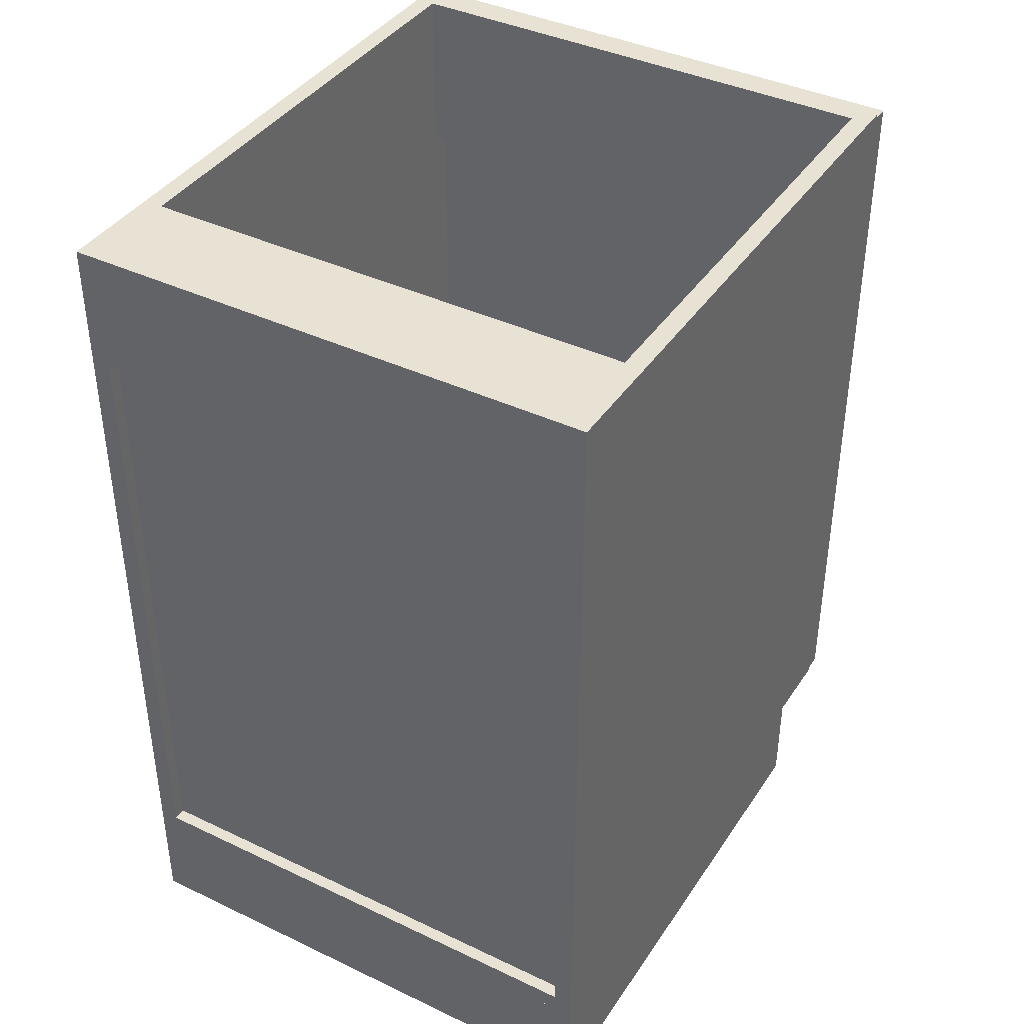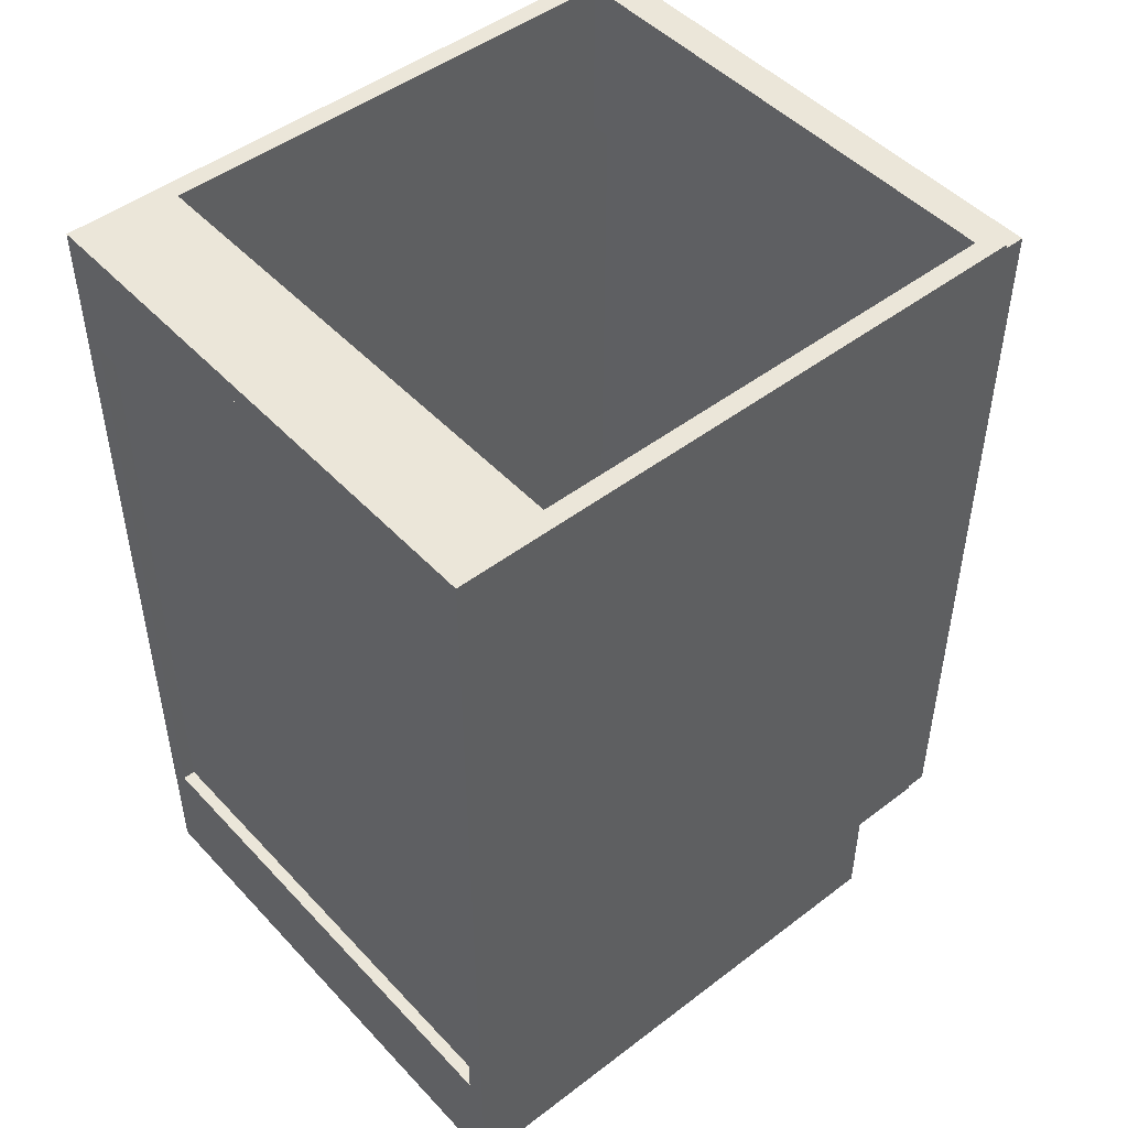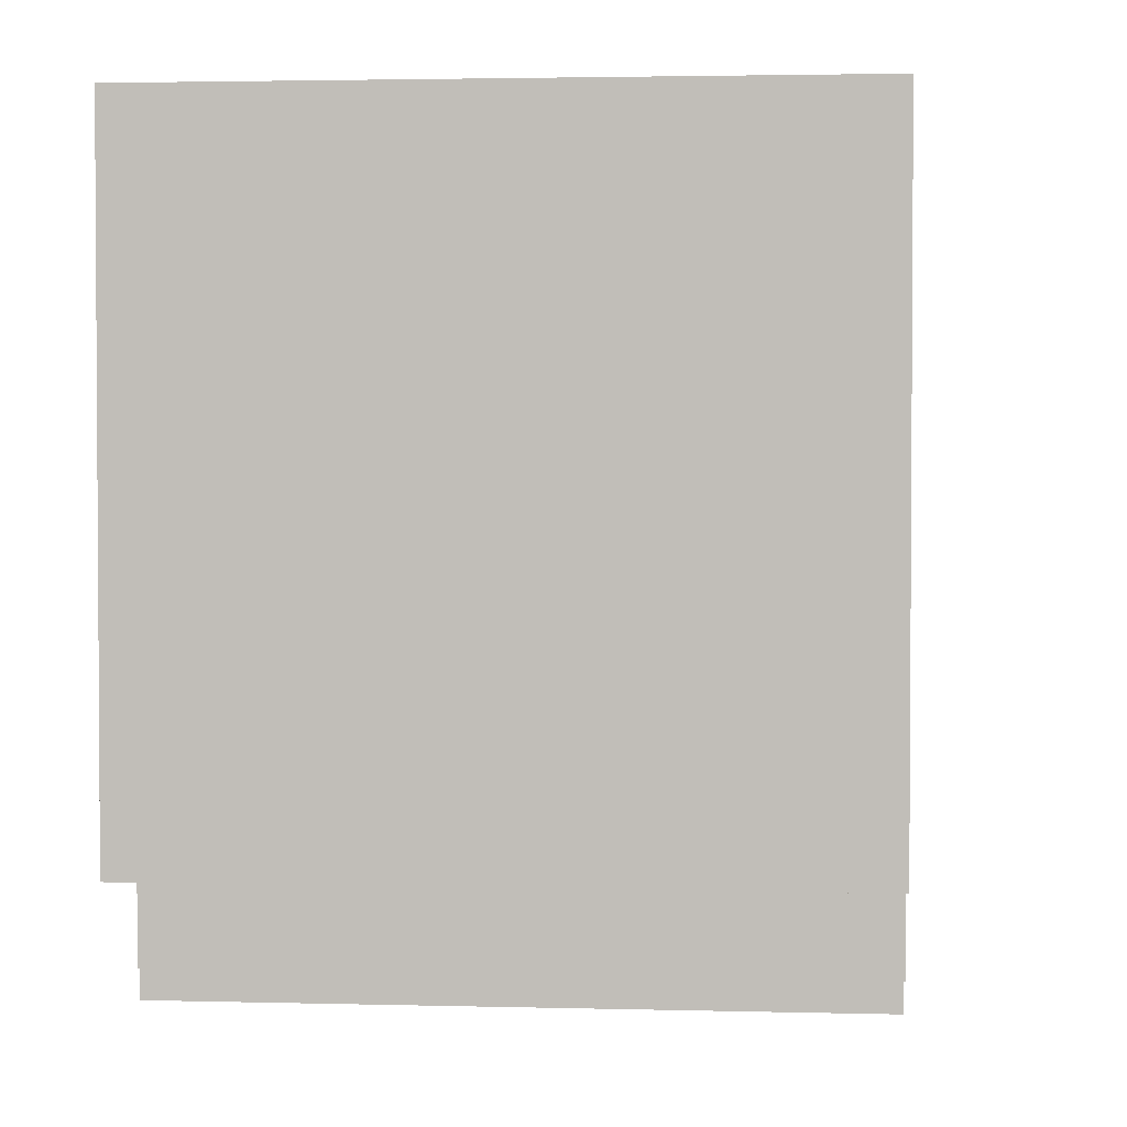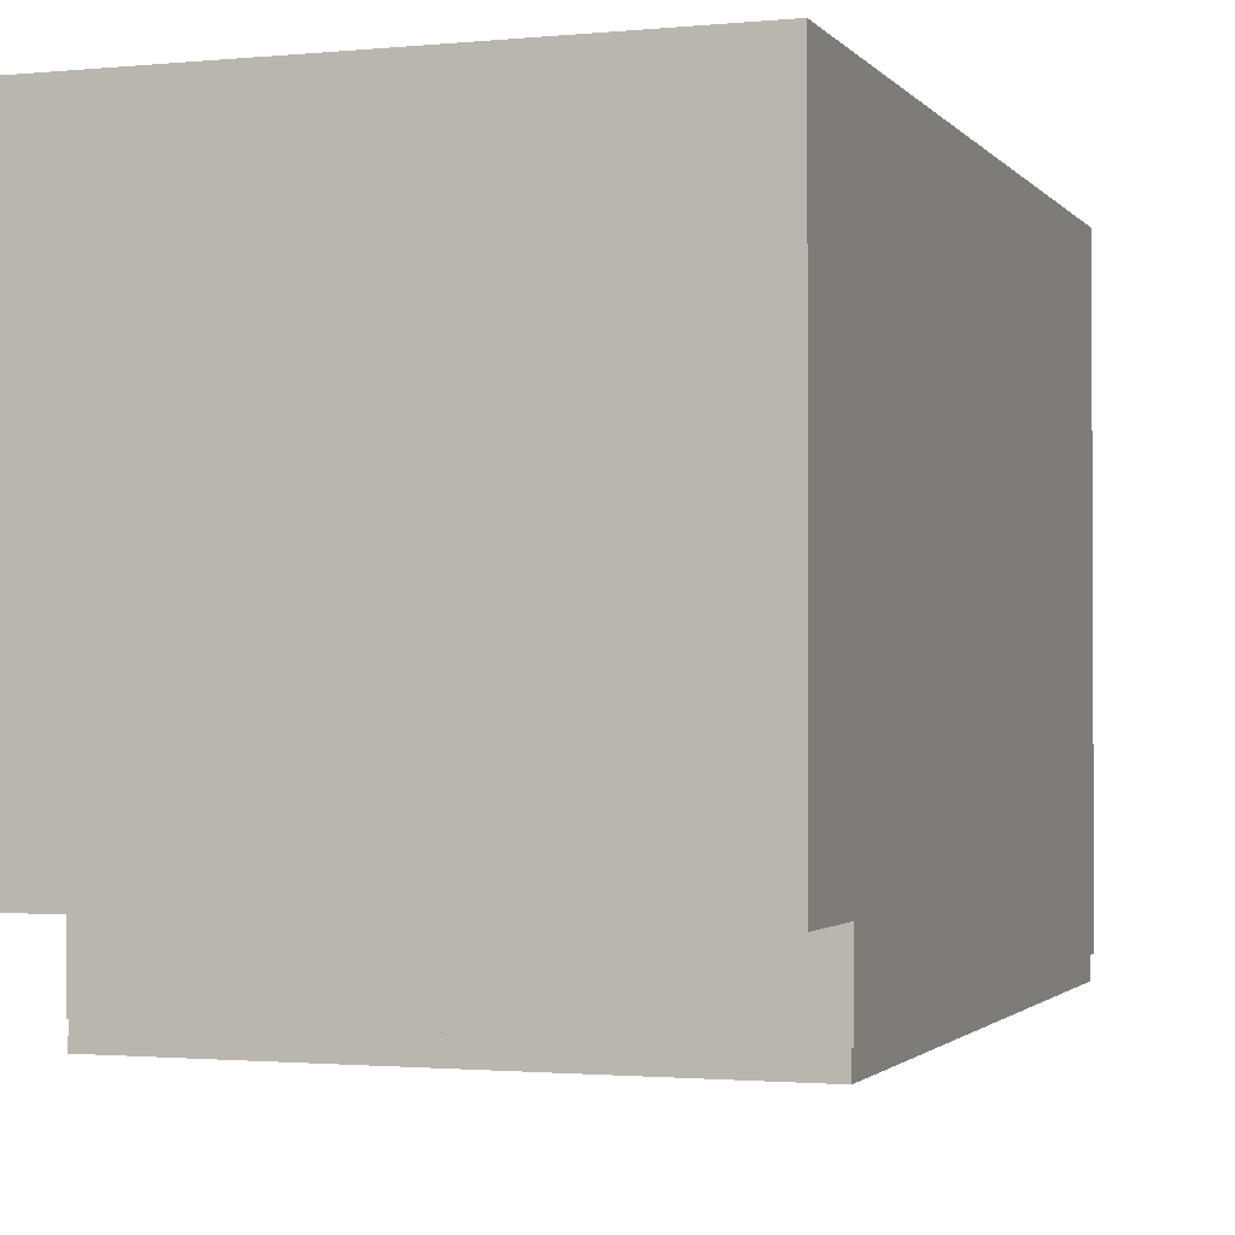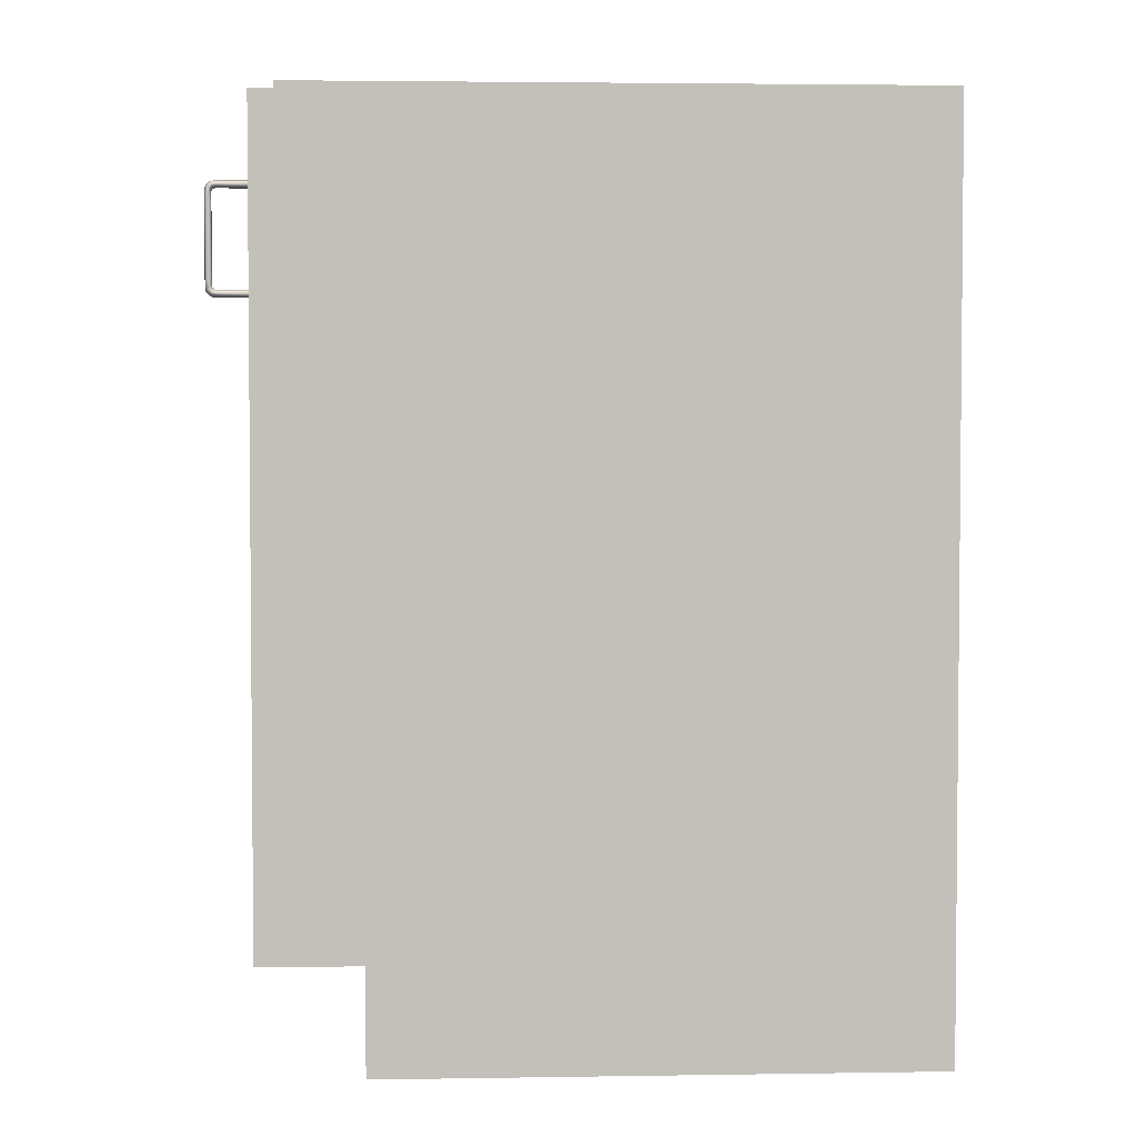
<metadata>
{"format":"obj","ext":"obj","renderer":"f3d","projection":"perspective","resolution":1024,"background":"white","views":[{"elev":39.9,"azim":30.4,"up":"+Y"},{"elev":48.0,"azim":49.5,"up":"+Y"},{"elev":2.5,"azim":5.5,"up":"+Z"},{"elev":-1.5,"azim":19.0,"up":"+Z"},{"elev":3.2,"azim":-93.0,"up":"+Y"}]}
</metadata>
<code>
v 0.3007 -0.4155 0.3971
v -0.1041 -0.4311 0.3971
v 0.3007 -0.4311 0.3971
v -0.1041 -0.4155 0.3971
v 0.3007 -0.4311 -0.0959
v -0.1041 -0.4155 -0.0959
v -0.1041 -0.4311 -0.0959
v 0.3007 -0.4155 -0.0959
v -0.1197 0.2021 -0.0959
v -0.1197 -0.4311 0.3971
v -0.1197 0.2021 0.3971
v -0.1197 -0.4311 -0.0959
v -0.1041 0.2021 0.3971
v -0.1041 0.2021 -0.0959
v 0.3163 -0.4311 -0.0959
v 0.3163 0.2021 0.3971
v 0.3163 -0.4311 0.3971
v 0.3163 0.2021 -0.0959
v 0.3007 0.2021 -0.0959
v 0.3007 -0.4311 -0.0959
v 0.3007 -0.4311 0.3971
v 0.3007 0.2021 0.3971
v 0.3007 0.1865 0.3868
v -0.1041 -0.4155 0.3868
v 0.3007 -0.4155 0.3868
v -0.1041 0.1865 0.3868
v 0.3007 -0.4155 0.3842
v -0.1041 0.1865 0.3842
v -0.1041 -0.4155 0.3842
v 0.3007 0.1865 0.3842
v -0.1041 0.1035 0.3971
v -0.1041 0.1865 0.3971
v -0.1041 0.1035 0.3868
v 0.3007 0.1865 0.3971
v 0.3007 0.1035 0.3868
v 0.3007 0.1035 0.3971
v 0.3007 0.1865 0.3868
v -0.1041 0.06717 -0.08033
v -0.1041 0.2021 -0.08033
v -0.1041 0.06717 -0.0959
v 0.3007 0.2021 -0.08033
v 0.3007 0.06717 -0.0959
v 0.3007 0.06717 -0.08033
v 0.3007 0.2021 -0.0959
v 0.3007 0.1865 0.3141
v 0.3007 0.2021 0.3971
v 0.3007 0.1865 0.3971
v 0.3007 0.2021 0.3141
v -0.1041 0.2021 0.3141
v -0.1041 0.1865 0.3141
v -0.1197 -0.4311 -0.03362
v -0.1197 -0.5141 0.3971
v -0.1197 -0.5141 -0.03362
v 0.3163 -0.4311 0.3971
v 0.3163 -0.5141 -0.03362
v 0.3163 -0.5141 0.3971
v 0.3163 -0.4311 -0.03362
v 0.315 -0.4311 -0.1141
v 0.315 0.1969 -0.0959
v 0.315 -0.4311 -0.0959
v 0.315 0.1969 -0.1141
v -0.1184 -0.4311 -0.0959
v -0.1184 0.1969 -0.1141
v -0.1184 0.1969 -0.0959
v -0.1184 -0.4311 -0.1141
v -0.08725 0.1269 -0.1478
v -0.085 0.1304 -0.146
v -0.085 0.1268 -0.1465
v -0.08725 0.131 -0.1472
v -0.085 0.121 -0.1465
v -0.0895 0.1304 -0.146
v -0.085 0.1332 -0.1434
v -0.085 0.121 -0.1439
v -0.08725 0.121 -0.1478
v -0.0895 0.1268 -0.1465
v -0.08725 0.1345 -0.144
v -0.085 0.129 -0.1435
v -0.085 0.1265 -0.1439
v -0.0895 0.121 -0.1465
v -0.0895 0.1332 -0.1434
v -0.085 0.1338 -0.1401
v -0.085 0.1305 -0.1421
v -0.08725 0.1264 -0.1426
v -0.0895 0.1265 -0.1439
v -0.0895 0.129 -0.1435
v -0.08725 0.1352 -0.1402
v -0.08725 0.1292 -0.1415
v -0.08725 0.1283 -0.1423
v -0.08725 0.121 -0.1426
v -0.0895 0.121 -0.1439
v -0.0895 0.1305 -0.1421
v -0.0895 0.1338 -0.1401
v -0.085 0.1338 -0.1141
v -0.085 0.1309 -0.1399
v -0.08725 0.1352 -0.1141
v -0.08725 0.1295 -0.1398
v -0.0895 0.1309 -0.1399
v -0.0895 0.1338 -0.1141
v -0.085 0.1324 -0.1141
v -0.08725 0.1295 -0.1141
v -0.0895 0.1309 -0.1141
v -0.0895 0.1324 -0.1141
v -0.085 0.1309 -0.1141
v -0.08725 0.06406 -0.1426
v -0.0895 0.122 -0.1439
v -0.0895 0.06406 -0.1439
v -0.08725 0.122 -0.1426
v -0.0895 0.122 -0.1465
v -0.085 0.122 -0.1439
v -0.0895 0.06406 -0.1465
v -0.085 0.06406 -0.1439
v -0.08725 0.122 -0.1478
v -0.085 0.122 -0.1465
v -0.08725 0.06406 -0.1478
v -0.085 0.06406 -0.1465
v -0.085 0.05531 -0.1141
v -0.08725 0.05674 -0.1398
v -0.08725 0.05674 -0.1141
v -0.085 0.05531 -0.1399
v -0.0895 0.05531 -0.1399
v -0.085 0.05246 -0.1401
v -0.085 0.05573 -0.1421
v -0.0895 0.05531 -0.1141
v -0.0895 0.05573 -0.1421
v -0.085 0.05246 -0.1141
v -0.08725 0.05706 -0.1415
v -0.0895 0.05246 -0.1141
v -0.0895 0.05246 -0.1401
v -0.08725 0.05104 -0.1141
v -0.085 0.05307 -0.1434
v -0.08725 0.05794 -0.1423
v -0.0895 0.05725 -0.1435
v -0.0895 0.05307 -0.1434
v -0.08725 0.05104 -0.1402
v -0.085 0.05725 -0.1435
v -0.08725 0.05174 -0.144
v -0.085 0.05588 -0.146
v -0.085 0.05971 -0.1439
v -0.0895 0.05971 -0.1439
v -0.0895 0.05588 -0.146
v -0.08725 0.05519 -0.1472
v -0.08725 0.05983 -0.1426
v -0.085 0.06528 -0.1439
v -0.0895 0.06528 -0.1439
v -0.0895 0.06528 -0.1465
v -0.08725 0.05935 -0.1478
v -0.085 0.06528 -0.1465
v -0.08725 0.06528 -0.1426
v -0.0895 0.05947 -0.1465
v -0.085 0.05947 -0.1465
v -0.08725 0.06528 -0.1478
v -0.09893 -0.5141 0.3764
v -0.09893 -0.5141 0.3971
v -0.1197 -0.5141 0.3764
g mesh1_mesh1-geometry
f 1 2 3
f 2 1 4
f 2 5 3
f 5 1 3
f 1 6 4
f 6 2 4
f 5 2 7
f 1 5 8
f 6 1 8
f 2 6 7
g mesh1_mesh1-geometry
f 3 2 1
f 4 1 2
f 3 5 2
f 3 1 5
f 4 6 1
f 4 2 6
f 7 2 5
f 8 5 1
f 8 1 6
f 7 6 2
f 6 5 7
f 7 5 6
f 5 6 8
f 8 6 5
g mesh2_mesh2-geometry
l 5 7
l 7 6
l 8 6
g mesh3_mesh3-geometry
f 9 10 11
f 10 9 12
g mesh3_mesh3-geometry
f 11 10 9
f 12 9 10
g mesh4_mesh4-geometry
f 7 13 2
f 13 7 14
f 13 10 2
f 2 12 7
f 9 13 14
f 10 13 11
f 12 2 10
f 13 9 11
g mesh4_mesh4-geometry
f 2 13 7
f 14 7 13
f 2 10 13
f 7 12 2
f 7 9 14
f 14 9 7
f 14 13 9
f 11 13 10
f 10 2 12
f 9 7 12
f 12 7 9
f 11 9 13
g mesh5_mesh5-geometry
f 15 16 17
f 16 15 18
g mesh5_mesh5-geometry
f 17 16 15
f 18 15 16
g mesh6_mesh6-geometry
f 19 15 20
f 15 19 18
f 20 15 19
f 18 19 15
f 20 21 15
f 20 19 21
f 18 16 19
f 17 15 21
f 22 21 19
f 22 19 16
f 17 21 16
f 22 16 21
g mesh6_mesh6-geometry
f 15 21 20
f 21 19 20
f 19 16 18
f 21 15 17
f 19 21 22
f 16 19 22
f 16 21 17
f 21 16 22
g mesh7_mesh7-geometry
l 19 18
l 19 20
l 20 15
g mesh8_mesh8-geometry
f 23 24 25
f 24 23 26
f 24 27 25
f 27 23 25
f 23 28 26
f 28 24 26
f 27 24 29
f 23 27 30
f 28 23 30
f 24 28 29
f 28 27 29
f 27 28 30
g mesh8_mesh8-geometry
f 25 24 23
f 26 23 24
f 25 27 24
f 25 23 27
f 26 28 23
f 26 24 28
f 29 24 27
f 30 27 23
f 30 23 28
f 29 28 24
f 29 27 28
f 30 28 27
g mesh9_mesh9-geometry
f 26 31 32
f 31 26 33
f 31 34 32
f 34 26 32
f 26 35 33
f 35 31 33
f 34 31 36
f 26 34 37
f 35 26 37
f 31 35 36
f 35 34 36
f 34 35 37
g mesh9_mesh9-geometry
f 32 31 26
f 33 26 31
f 32 34 31
f 32 26 34
f 33 35 26
f 33 31 35
f 36 31 34
f 37 34 26
f 37 26 35
f 36 35 31
f 36 34 35
f 37 35 34
g mesh10_mesh10-geometry
f 14 38 39
f 38 14 40
f 38 41 39
f 41 14 39
f 42 38 40
f 41 38 43
f 14 41 44
f 38 42 43
f 42 41 43
f 41 42 44
g mesh10_mesh10-geometry
f 39 38 14
f 40 14 38
f 39 41 38
f 39 14 41
f 14 42 40
f 40 42 14
f 40 38 42
f 43 38 41
f 44 41 14
f 42 14 44
f 44 14 42
f 43 42 38
f 43 41 42
f 44 42 41
g mesh11_mesh11-geometry
f 45 46 47
f 46 45 48
f 46 32 47
f 32 45 47
f 45 49 48
f 49 46 48
f 32 46 13
f 45 32 50
f 49 45 50
f 46 49 13
f 49 32 13
f 32 49 50
g mesh11_mesh11-geometry
f 47 46 45
f 48 45 46
f 47 32 46
f 47 45 32
f 48 49 45
f 48 46 49
f 13 46 32
f 50 32 45
f 50 45 49
f 13 49 46
f 13 32 49
f 50 49 32
g mesh12_mesh12-geometry
f 51 52 10
f 52 51 53
f 52 54 10
f 54 51 10
f 51 55 53
f 53 56 52
f 54 52 56
f 51 54 57
f 55 51 57
f 56 53 55
f 55 54 56
f 54 55 57
g mesh12_mesh12-geometry
f 10 52 51
f 53 51 52
f 10 54 52
f 10 51 54
f 53 55 51
f 52 56 53
f 56 52 54
f 57 54 51
f 57 51 55
f 55 53 56
f 56 54 55
f 57 55 54
g mesh13_mesh13-geometry
f 58 59 60
f 59 58 61
f 60 59 58
f 61 58 59
f 59 62 60
f 60 62 59
f 62 58 60
f 60 58 62
f 58 63 61
f 61 63 58
f 63 59 61
f 61 59 63
f 62 59 64
f 64 59 62
f 58 62 65
f 65 62 58
f 63 58 65
f 65 58 63
f 59 63 64
f 64 63 59
f 63 62 64
f 64 62 63
f 62 63 65
f 65 63 62
g mesh14_mesh14-geometry
l 59 60
l 59 61
l 64 59
l 60 58
l 60 62
l 61 58
l 63 61
l 62 64
l 64 63
l 58 65
l 62 65
l 65 63
g mesh15_mesh15-geometry
f 66 67 68
f 67 66 69
f 67 70 68
f 70 66 68
f 66 71 69
f 69 72 67
f 67 73 70
f 66 70 74
f 71 66 75
f 71 76 69
f 72 69 76
f 72 77 67
f 67 78 73
f 74 75 66
f 79 71 75
f 76 71 80
f 76 81 72
f 72 82 77
f 67 77 78
f 83 73 78
f 75 74 79
f 79 84 71
f 85 80 71
f 80 86 76
f 81 76 86
f 81 82 72
f 87 77 82
f 88 78 77
f 73 83 89
f 78 88 83
f 84 79 90
f 85 71 84
f 91 80 85
f 86 80 92
f 86 93 81
f 81 94 82
f 77 87 88
f 94 87 82
f 84 89 83
f 88 84 83
f 89 84 90
f 84 88 85
f 91 92 80
f 88 91 85
f 92 95 86
f 93 86 95
f 93 94 81
f 91 88 87
f 87 94 96
f 97 92 91
f 95 92 98
f 99 94 93
f 87 97 91
f 94 100 96
f 97 87 96
f 101 92 97
f 92 102 98
f 94 99 103
f 100 94 103
f 101 96 100
f 96 101 97
f 102 92 101
g mesh15_mesh15-geometry
f 68 67 66
f 69 66 67
f 68 70 67
f 68 66 70
f 69 71 66
f 67 72 69
f 70 73 67
f 74 70 66
f 75 66 71
f 69 76 71
f 76 69 72
f 67 77 72
f 73 78 67
f 66 75 74
f 75 71 79
f 80 71 76
f 72 81 76
f 77 82 72
f 78 77 67
f 78 73 83
f 79 74 75
f 71 84 79
f 71 80 85
f 76 86 80
f 86 76 81
f 72 82 81
f 82 77 87
f 77 78 88
f 89 83 73
f 83 88 78
f 90 79 84
f 84 71 85
f 85 80 91
f 92 80 86
f 81 93 86
f 82 94 81
f 88 87 77
f 82 87 94
f 83 89 84
f 83 84 88
f 90 84 89
f 85 88 84
f 80 92 91
f 85 91 88
f 86 95 92
f 95 86 93
f 81 94 93
f 87 88 91
f 96 94 87
f 91 92 97
f 98 92 95
f 93 94 99
f 91 97 87
f 96 100 94
f 96 87 97
f 97 92 101
f 98 102 92
f 103 99 94
f 103 94 100
f 100 96 101
f 97 101 96
f 101 92 102
g mesh16_mesh16-geometry
f 104 105 106
f 105 104 107
f 108 106 105
f 104 109 107
f 106 108 110
f 109 104 111
f 112 110 108
f 111 113 109
f 110 112 114
f 113 111 115
f 112 115 114
f 115 112 113
g mesh16_mesh16-geometry
f 106 105 104
f 107 104 105
f 105 106 108
f 107 109 104
f 110 108 106
f 111 104 109
f 108 110 112
f 109 113 111
f 114 112 110
f 115 111 113
f 114 115 112
f 113 112 115
g mesh17_mesh17-geometry
f 116 117 118
f 117 116 119
f 120 118 117
f 116 121 119
f 122 117 119
f 118 120 123
f 117 124 120
f 121 116 125
f 119 121 122
f 117 122 126
f 120 127 123
f 124 117 126
f 128 120 124
f 129 121 125
f 122 121 130
f 122 131 126
f 127 120 128
f 126 132 124
f 128 124 133
f 121 129 134
f 134 130 121
f 122 130 135
f 131 122 135
f 132 126 131
f 134 127 128
f 133 124 132
f 136 128 133
f 127 134 129
f 130 134 136
f 135 130 137
f 138 131 135
f 131 139 132
f 128 136 134
f 133 132 140
f 133 141 136
f 136 137 130
f 135 137 138
f 131 138 142
f 139 131 142
f 140 132 139
f 141 133 140
f 137 136 141
f 138 137 143
f 143 142 138
f 142 144 139
f 139 145 140
f 140 146 141
f 146 137 141
f 143 137 147
f 142 143 148
f 144 142 148
f 145 139 144
f 140 145 149
f 146 140 149
f 137 146 150
f 147 137 150
f 151 149 145
f 149 151 146
f 151 150 146
f 150 151 147
g mesh17_mesh17-geometry
f 118 117 116
f 119 116 117
f 117 118 120
f 119 121 116
f 119 117 122
f 123 120 118
f 120 124 117
f 125 116 121
f 122 121 119
f 126 122 117
f 123 127 120
f 126 117 124
f 124 120 128
f 125 121 129
f 130 121 122
f 126 131 122
f 128 120 127
f 124 132 126
f 133 124 128
f 134 129 121
f 121 130 134
f 135 130 122
f 135 122 131
f 131 126 132
f 128 127 134
f 132 124 133
f 133 128 136
f 129 134 127
f 136 134 130
f 137 130 135
f 135 131 138
f 132 139 131
f 134 136 128
f 140 132 133
f 136 141 133
f 130 137 136
f 138 137 135
f 142 138 131
f 142 131 139
f 139 132 140
f 140 133 141
f 141 136 137
f 143 137 138
f 138 142 143
f 139 144 142
f 140 145 139
f 141 146 140
f 141 137 146
f 147 137 143
f 148 143 142
f 148 142 144
f 144 139 145
f 149 145 140
f 149 140 146
f 150 146 137
f 150 137 147
f 145 149 151
f 146 151 149
f 146 150 151
f 147 151 150
g mesh18_mesh18-geometry
f 52 152 153
f 152 52 154
f 153 152 52
f 154 52 152

</code>
